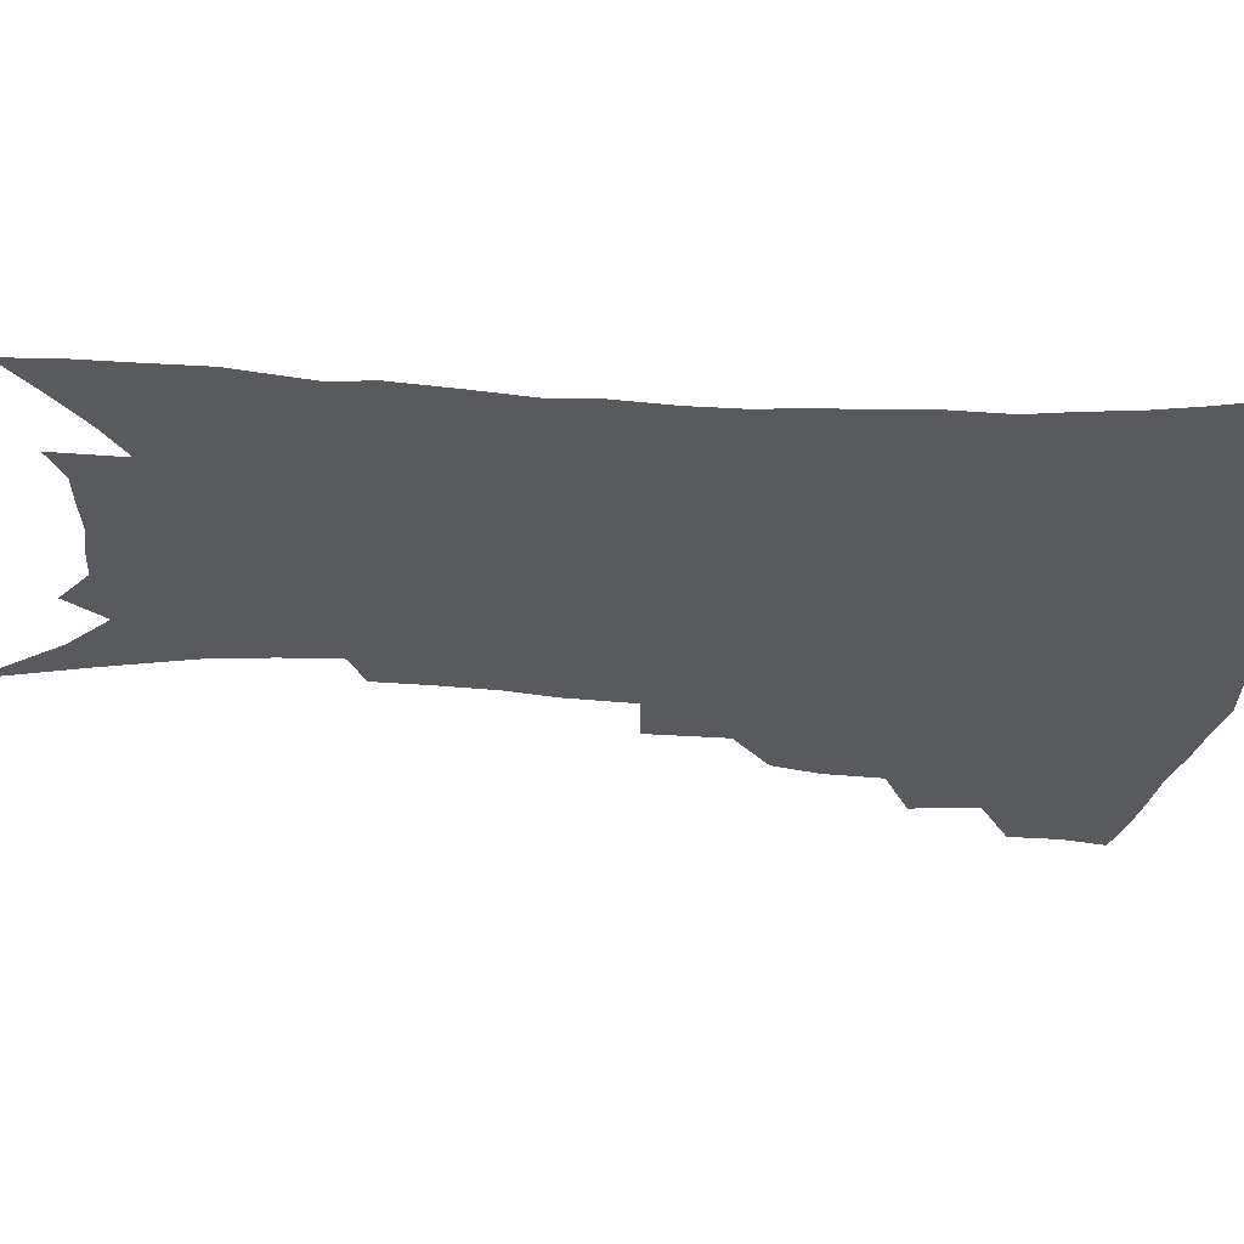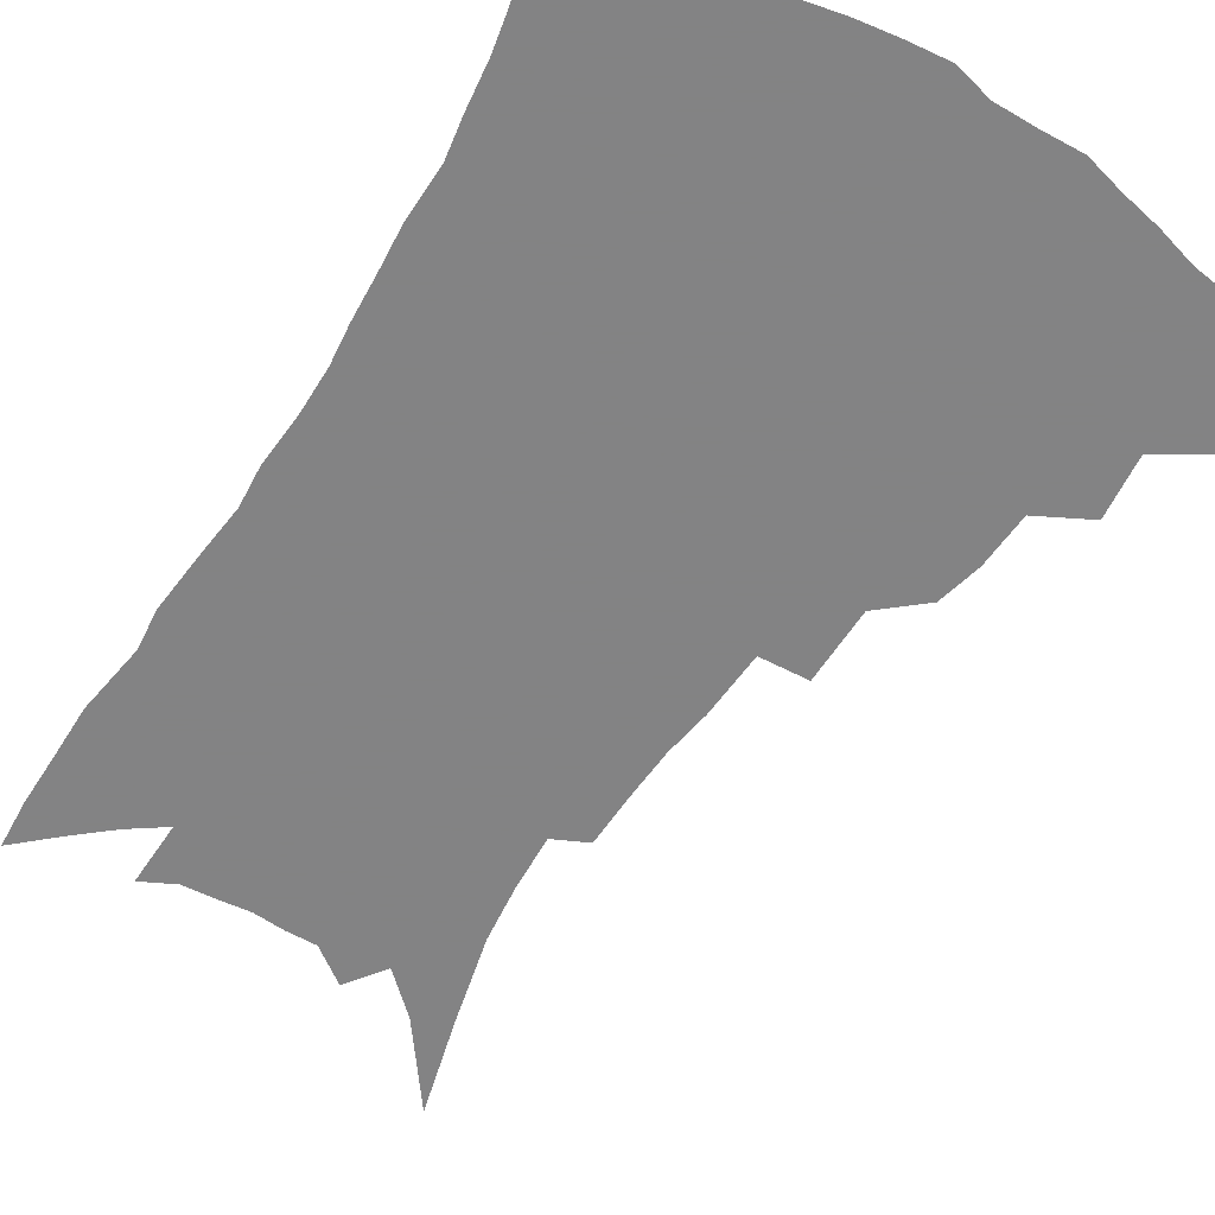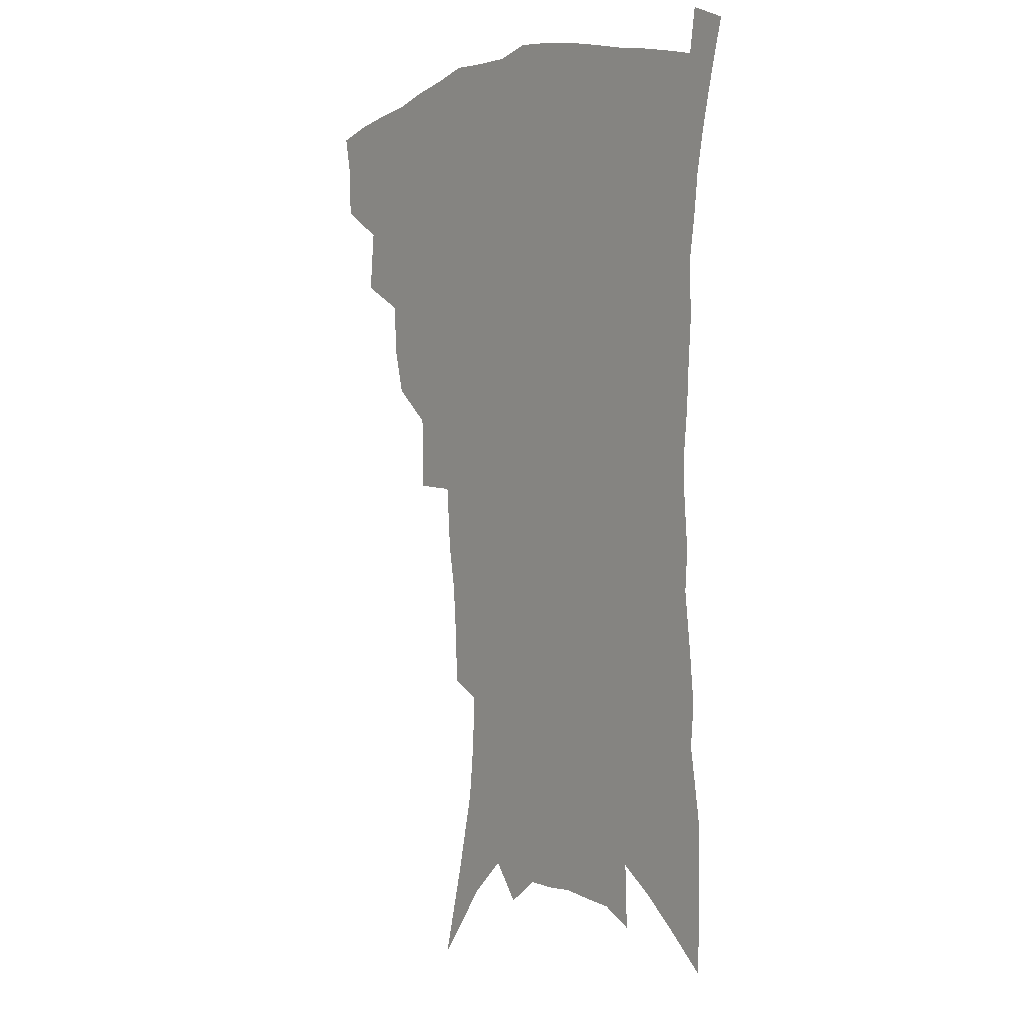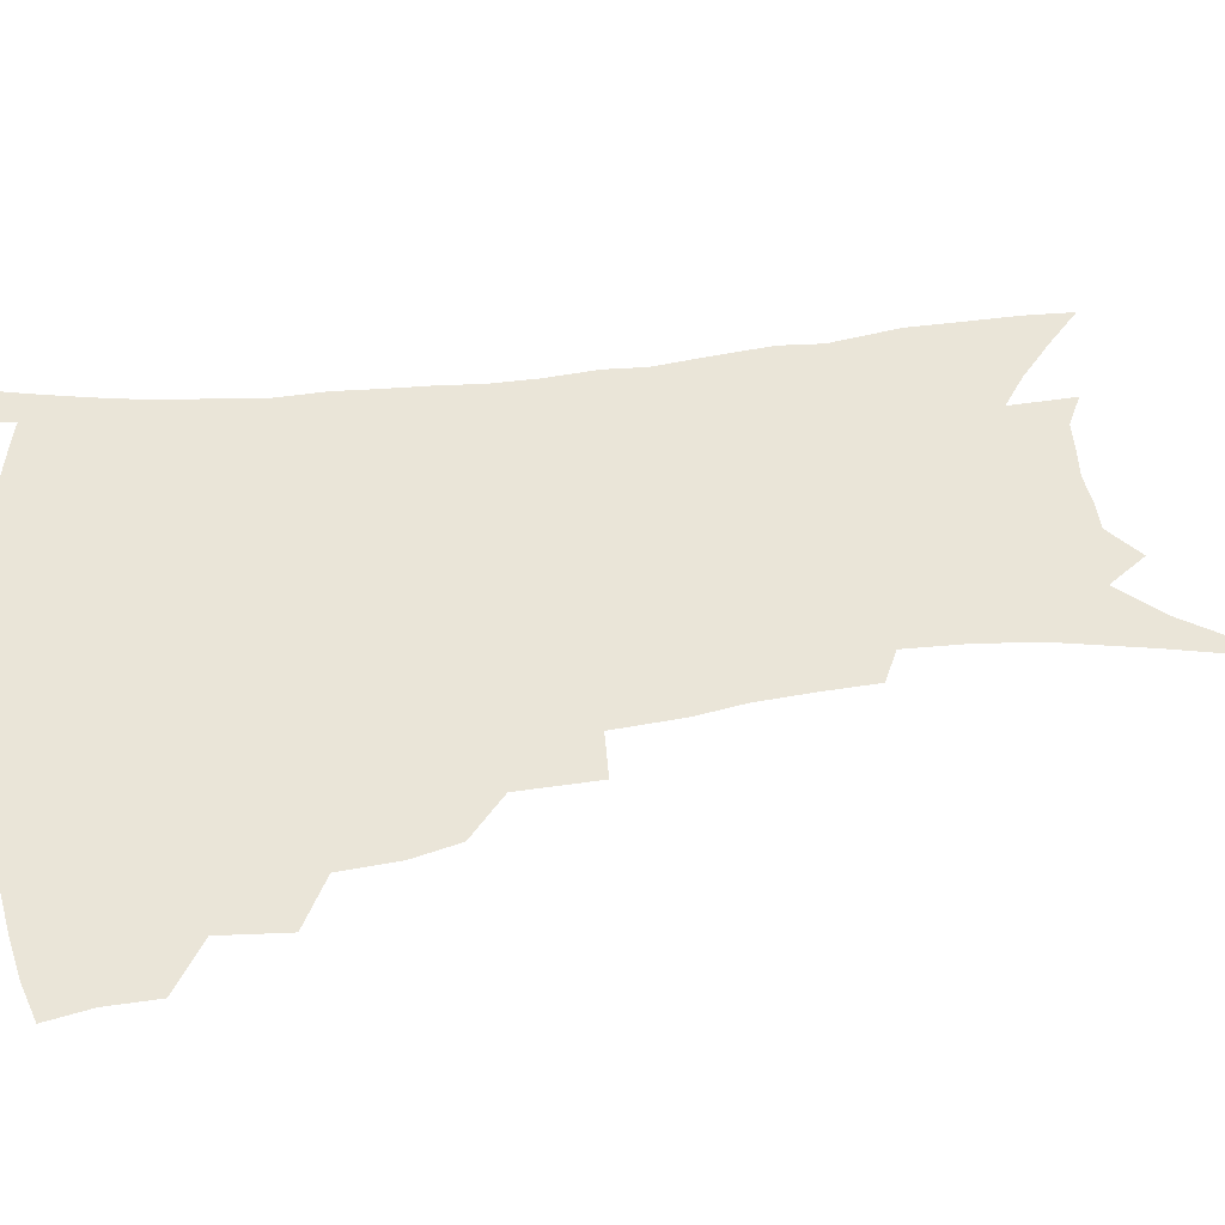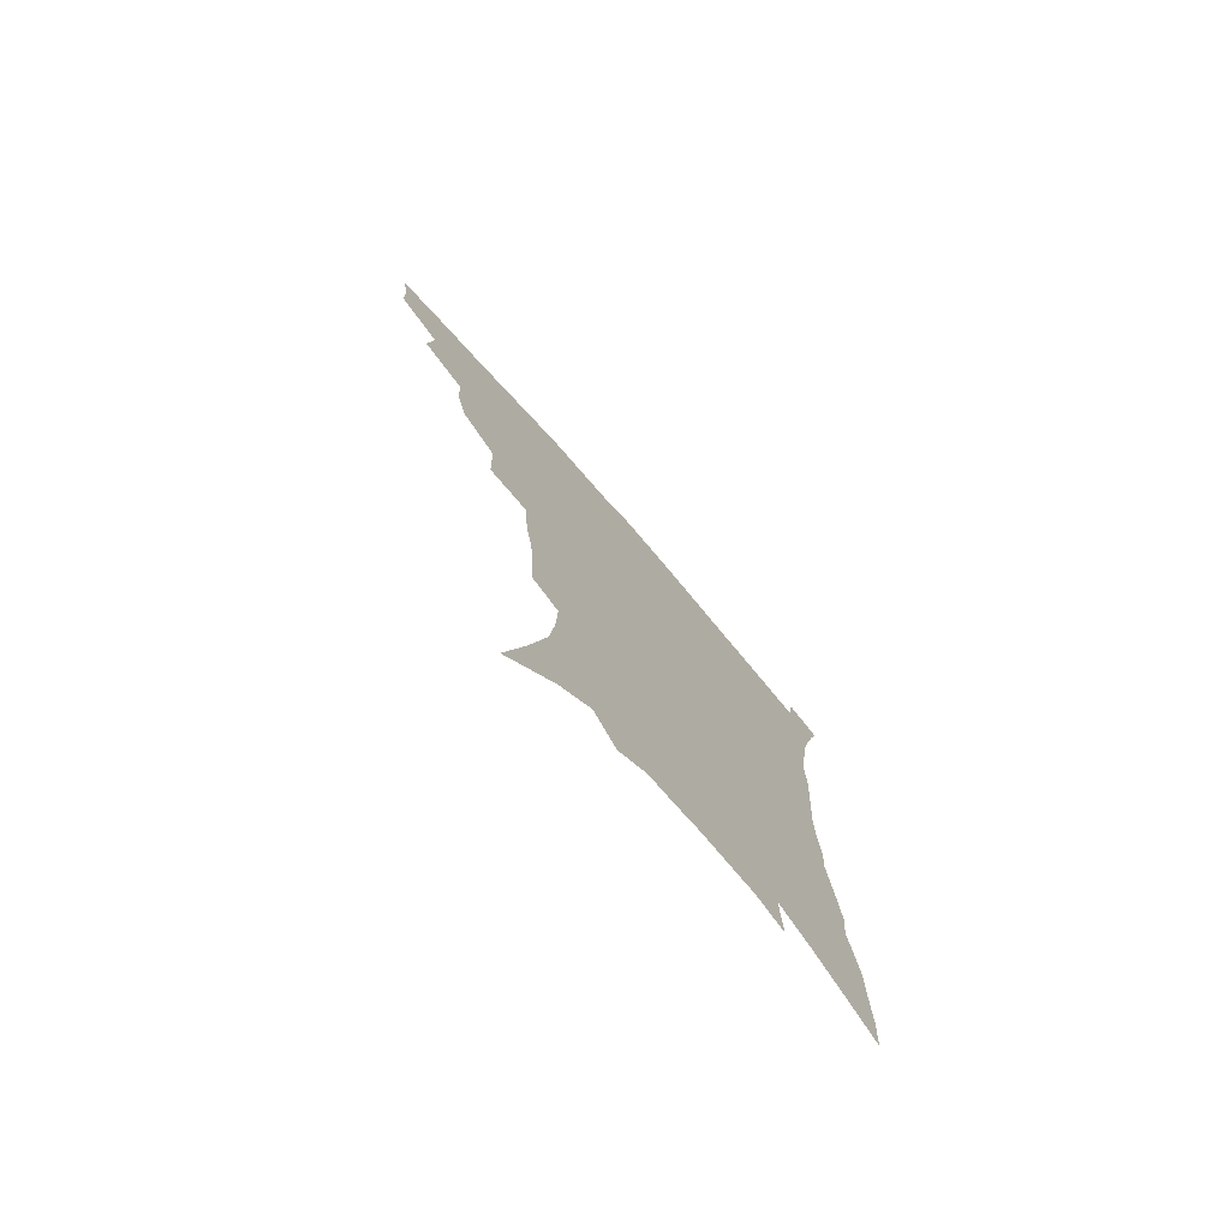
<metadata>
{"format":"obj","ext":"obj","renderer":"f3d","projection":"perspective","resolution":1024,"background":"white","views":[{"elev":-31.5,"azim":85.7,"up":"+Z"},{"elev":-61.1,"azim":148.5,"up":"+Z"},{"elev":1.2,"azim":53.4,"up":"+Y"},{"elev":44.7,"azim":-98.3,"up":"+Z"},{"elev":-76.5,"azim":-48.8,"up":"+Y"}]}
</metadata>
<code>
v 445.9 391.9 0
v 445.5 408.9 0
v 442.6 423.8 0
v 462 358.5 0
v 464.2 380.8 0
v 461.6 395.8 0
v 460.4 411.5 0
v 456.7 427.7 0
v 485.9 313.5 0
v 481.8 329.3 0
v 480.4 348.9 0
v 481.3 369.9 0
v 479.3 385.1 0
v 477.1 399.7 0
v 474.6 414.2 0
v 471.1 430.3 0
v 502 273.8 0
v 501.3 300.8 0
v 499.9 323.7 0
v 498 340.7 0
v 497.3 358.9 0
v 495.6 374 0
v 493.7 388.4 0
v 491.5 402.5 0
v 488.8 416.8 0
v 485.8 432.4 0
v 526.1 194.6 0
v 525.3 213.6 0
v 524 232.5 0
v 521.1 249.1 0
v 519.4 272.6 0
v 516.5 292.4 0
v 514.6 311.6 0
v 512.1 327 0
v 511.1 344.2 0
v 510.7 362.1 0
v 509.5 377.1 0
v 507.6 391.1 0
v 505.6 404.9 0
v 503.2 418.7 0
v 499.7 436.2 0
v 519.1 82.85 0
v 528 117.5 0
v 535.2 148.9 0
v 537.4 169.5 0
v 538.1 189 0
v 538.1 211 0
v 536.8 228.9 0
v 534.9 246.4 0
v 532.9 264.9 0
v 530.9 283.9 0
v 529.3 302.8 0
v 528.5 321.6 0
v 527.4 337.1 0
v 525.4 350.7 0
v 524.9 366.7 0
v 523.2 380 0
v 521.2 393.5 0
v 519.2 407.2 0
v 516.9 421.4 0
v 513.7 439.1 0
v 540.3 111.5 0
v 545.2 138.4 0
v 548.7 163.1 0
v 549.4 182.7 0
v 548.8 200.2 0
v 549.1 223.6 0
v 547.1 238.5 0
v 545.3 255.2 0
v 543.9 273.5 0
v 541.9 289.4 0
v 541 308.7 0
v 540.1 323.8 0
v 539.5 340.6 0
v 538.4 354.7 0
v 537.6 368.6 0
v 537.2 382.6 0
v 534.8 395.6 0
v 533.2 409.1 0
v 530.8 424.2 0
v 527.7 442.6 0
v 554.4 124.6 0
v 559.4 154 0
v 560.7 175.2 0
v 560 191.4 0
v 559.8 211.9 0
v 559.1 231.4 0
v 557.5 246.7 0
v 556.3 264.5 0
v 554.5 278.5 0
v 553.2 295.1 0
v 552.1 310.2 0
v 552.1 328.3 0
v 551.7 343.6 0
v 550.8 356.9 0
v 550.1 370.2 0
v 549.8 384.1 0
v 548.6 396.8 0
v 547.6 409.8 0
v 545.4 424.6 0
v 542.7 441.9 0
v 564.4 111.2 0
v 568.4 138.6 0
v 570.1 160.4 0
v 570.9 181.4 0
v 570.4 199.2 0
v 569.6 217.6 0
v 568.6 235 0
v 567.4 251 0
v 566.4 267.7 0
v 565.3 283.6 0
v 564.3 298.9 0
v 564.3 317.2 0
v 563.3 329.9 0
v 563.7 346.6 0
v 563 358.8 0
v 563.1 372.7 0
v 562.4 385.1 0
v 561.4 397.8 0
v 560.7 410.8 0
v 559.5 424.8 0
v 557.2 441.8 0
v 577.1 120.4 0
v 579.5 144.2 0
v 580.7 166.4 0
v 580.5 183.2 0
v 580 201.8 0
v 579.3 222.2 0
v 578.5 241.3 0
v 577.3 254.5 0
v 576.7 271.1 0
v 575.9 285.9 0
v 575.2 301.1 0
v 575.2 319.2 0
v 575.2 334.2 0
v 575.1 347.3 0
v 575 360.2 0
v 575.4 374.1 0
v 574.8 386 0
v 574.8 398.5 0
v 573.9 411.7 0
v 573 425.7 0
v 570.9 445.1 0
v 588.1 120.1 0
v 590.1 147.1 0
v 590.5 167.2 0
v 590.4 186 0
v 589.8 205.5 0
v 589.3 219.7 0
v 587.5 245.3 0
v 587.4 258.1 0
v 587.1 272.5 0
v 586.4 288.6 0
v 586 303.6 0
v 586 320.2 0
v 586.2 335 0
v 586.5 347.9 0
v 586.6 360.3 0
v 587.1 374 0
v 587.4 386.2 0
v 587.5 398.7 0
v 587.6 411.4 0
v 586.5 426.5 0
v 585.3 443.6 0
v 599.5 120.9 0
v 600.4 147.1 0
v 600.5 167.5 0
v 600.2 187.7 0
v 599.6 206.1 0
v 599.2 220.5 0
v 598.8 237.4 0
v 597.9 253.7 0
v 597.1 273.3 0
v 596.7 289.7 0
v 596.6 304.6 0
v 596.7 320.4 0
v 597.1 333.4 0
v 597.6 348.4 0
v 598.3 361 0
v 599.1 373.9 0
v 599.8 386.1 0
v 600.2 398.5 0
v 600.5 411.5 0
v 600.3 425.8 0
v 599.7 441.4 0
v 610.9 119.5 0
v 610.9 146 0
v 610.8 164.8 0
v 610.2 185.8 0
v 609.6 204.3 0
v 609 223.3 0
v 608.5 240.3 0
v 607.7 258.6 0
v 607.3 272.7 0
v 606.9 289.5 0
v 607 304.2 0
v 607.3 318.7 0
v 607.9 333.8 0
v 608.6 347 0
v 609.6 360.9 0
v 610.7 373.5 0
v 611.9 385.4 0
v 613.4 397.6 0
v 614.5 409.8 0
v 614.6 423.5 0
v 614.7 438.3 0
v 622.4 118.5 0
v 622 140.7 0
v 621.1 163.4 0
v 620.7 182.1 0
v 619.7 202.4 0
v 618.7 222.6 0
v 618.2 239.6 0
v 617.8 255.6 0
v 617.3 271.8 0
v 617.5 286.1 0
v 617.4 301.8 0
v 618.2 315.5 0
v 618.2 333.6 0
v 619.5 345.8 0
v 620.5 360 0
v 622.1 371.7 0
v 623.7 384.1 0
v 625.3 396.3 0
v 627 408.5 0
v 628.5 421 0
v 629.2 435 0
v 634.3 112.5 0
v 633.4 135.4 0
v 632.7 155.9 0
v 631.2 178.9 0
v 630.1 198.7 0
v 628.9 218.8 0
v 628.7 234.7 0
v 629.2 248.4 0
v 627.4 269.3 0
v 627.8 283.3 0
v 627.8 298.7 0
v 629.5 310.4 0
v 629.6 327.7 0
v 630.8 341.6 0
v 631.3 357.6 0
v 633.5 369.3 0
v 635.3 383.7 0
v 637.2 394.8 0
v 639.2 406.7 0
v 641.2 418.9 0
v 642.5 432.6 0
v 645.9 126.8 0
v 643.9 150.9 0
v 643 170.9 0
v 641.7 191.3 0
v 640.2 211.5 0
v 639.3 229.7 0
v 639.4 245.1 0
v 639.3 261.2 0
v 638.7 278 0
v 639.5 292.1 0
v 639.6 308.8 0
v 640.5 323.4 0
v 642.5 336 0
v 643.4 351.3 0
v 644.9 365.7 0
v 646.3 380.8 0
v 648.7 392.9 0
v 651.3 404.6 0
v 653.6 416.9 0
v 655.6 429.9 0
v 659.3 115.7 0
v 657.8 138 0
v 656.1 160 0
v 654.9 179.8 0
v 653.3 200 0
v 652.2 218.9 0
v 651.4 236.5 0
v 651.1 252.9 0
v 651 269 0
v 650.4 286.5 0
v 651 301.6 0
v 653.4 314.2 0
v 653.5 331.5 0
v 654.2 347.8 0
v 656.2 361.7 0
v 658.1 375.7 0
v 660.7 389 0
v 663.2 402.2 0
v 665.9 414.4 0
v 668.5 426.9 0
v 670.8 442.7 0
v 673.3 103.3 0
v 674.2 120.5 0
v 673.8 139.6 0
v 673.6 157.9 0
v 669.6 182.9 0
v 670.9 197.6 0
v 668.9 217.5 0
v 666.4 237.8 0
v 667.4 252.2 0
v 665.9 271.2 0
v 665.8 287.8 0
v 667.2 302.1 0
v 668 318.4 0
v 669.1 334.3 0
v 668.5 354.2 0
v 670.7 368.4 0
v 672.5 384.5 0
v 675.2 398.7 0
v 678.1 411.5 0
v 681.1 424 0
v 684.6 437 0
f 5 6 1
f 1 6 2
f 6 7 2
f 2 7 3
f 7 8 3
f 11 12 4
f 4 12 5
f 12 13 5
f 5 13 6
f 13 14 6
f 6 14 7
f 14 15 7
f 7 15 8
f 15 16 8
f 18 19 9
f 9 19 10
f 19 20 10
f 10 20 11
f 20 21 11
f 11 21 12
f 21 22 12
f 12 22 13
f 22 23 13
f 13 23 14
f 23 24 14
f 14 24 15
f 24 25 15
f 15 25 16
f 25 26 16
f 31 32 17
f 17 32 18
f 32 33 18
f 18 33 19
f 33 34 19
f 19 34 20
f 34 35 20
f 20 35 21
f 35 36 21
f 21 36 22
f 36 37 22
f 22 37 23
f 37 38 23
f 23 38 24
f 38 39 24
f 24 39 25
f 39 40 25
f 25 40 26
f 40 41 26
f 46 47 27
f 27 47 28
f 47 48 28
f 28 48 29
f 48 49 29
f 29 49 30
f 49 50 30
f 30 50 31
f 50 51 31
f 31 51 32
f 51 52 32
f 32 52 33
f 52 53 33
f 33 53 34
f 53 54 34
f 34 54 35
f 54 55 35
f 35 55 36
f 55 56 36
f 36 56 37
f 56 57 37
f 37 57 38
f 57 58 38
f 38 58 39
f 58 59 39
f 39 59 40
f 59 60 40
f 40 60 41
f 60 61 41
f 42 62 43
f 62 63 43
f 43 63 44
f 63 64 44
f 44 64 45
f 64 65 45
f 45 65 46
f 65 66 46
f 46 66 47
f 66 67 47
f 47 67 48
f 67 68 48
f 48 68 49
f 68 69 49
f 49 69 50
f 69 70 50
f 50 70 51
f 70 71 51
f 51 71 52
f 71 72 52
f 52 72 53
f 72 73 53
f 53 73 54
f 73 74 54
f 54 74 55
f 74 75 55
f 55 75 56
f 75 76 56
f 56 76 57
f 76 77 57
f 57 77 58
f 77 78 58
f 58 78 59
f 78 79 59
f 59 79 60
f 79 80 60
f 60 80 61
f 80 81 61
f 62 82 63
f 82 83 63
f 63 83 64
f 83 84 64
f 64 84 65
f 84 85 65
f 65 85 66
f 85 86 66
f 66 86 67
f 86 87 67
f 67 87 68
f 87 88 68
f 68 88 69
f 88 89 69
f 69 89 70
f 89 90 70
f 70 90 71
f 90 91 71
f 71 91 72
f 91 92 72
f 72 92 73
f 92 93 73
f 73 93 74
f 93 94 74
f 74 94 75
f 94 95 75
f 75 95 76
f 95 96 76
f 76 96 77
f 96 97 77
f 77 97 78
f 97 98 78
f 78 98 79
f 98 99 79
f 79 99 80
f 99 100 80
f 80 100 81
f 100 101 81
f 102 103 82
f 82 103 83
f 103 104 83
f 83 104 84
f 104 105 84
f 84 105 85
f 105 106 85
f 85 106 86
f 106 107 86
f 86 107 87
f 107 108 87
f 87 108 88
f 108 109 88
f 88 109 89
f 109 110 89
f 89 110 90
f 110 111 90
f 90 111 91
f 111 112 91
f 91 112 92
f 112 113 92
f 92 113 93
f 113 114 93
f 93 114 94
f 114 115 94
f 94 115 95
f 115 116 95
f 95 116 96
f 116 117 96
f 96 117 97
f 117 118 97
f 97 118 98
f 118 119 98
f 98 119 99
f 119 120 99
f 99 120 100
f 120 121 100
f 100 121 101
f 121 122 101
f 102 123 103
f 123 124 103
f 103 124 104
f 124 125 104
f 104 125 105
f 125 126 105
f 105 126 106
f 126 127 106
f 106 127 107
f 127 128 107
f 107 128 108
f 128 129 108
f 108 129 109
f 129 130 109
f 109 130 110
f 130 131 110
f 110 131 111
f 131 132 111
f 111 132 112
f 132 133 112
f 112 133 113
f 133 134 113
f 113 134 114
f 134 135 114
f 114 135 115
f 135 136 115
f 115 136 116
f 136 137 116
f 116 137 117
f 137 138 117
f 117 138 118
f 138 139 118
f 118 139 119
f 139 140 119
f 119 140 120
f 140 141 120
f 120 141 121
f 141 142 121
f 121 142 122
f 142 143 122
f 123 144 124
f 144 145 124
f 124 145 125
f 145 146 125
f 125 146 126
f 146 147 126
f 126 147 127
f 147 148 127
f 127 148 128
f 148 149 128
f 128 149 129
f 149 150 129
f 129 150 130
f 150 151 130
f 130 151 131
f 151 152 131
f 131 152 132
f 152 153 132
f 132 153 133
f 153 154 133
f 133 154 134
f 154 155 134
f 134 155 135
f 155 156 135
f 135 156 136
f 156 157 136
f 136 157 137
f 157 158 137
f 137 158 138
f 158 159 138
f 138 159 139
f 159 160 139
f 139 160 140
f 160 161 140
f 140 161 141
f 161 162 141
f 141 162 142
f 162 163 142
f 142 163 143
f 163 164 143
f 144 165 145
f 165 166 145
f 145 166 146
f 166 167 146
f 146 167 147
f 167 168 147
f 147 168 148
f 168 169 148
f 148 169 149
f 169 170 149
f 149 170 150
f 170 171 150
f 150 171 151
f 171 172 151
f 151 172 152
f 172 173 152
f 152 173 153
f 173 174 153
f 153 174 154
f 174 175 154
f 154 175 155
f 175 176 155
f 155 176 156
f 176 177 156
f 156 177 157
f 177 178 157
f 157 178 158
f 178 179 158
f 158 179 159
f 179 180 159
f 159 180 160
f 180 181 160
f 160 181 161
f 181 182 161
f 161 182 162
f 182 183 162
f 162 183 163
f 183 184 163
f 163 184 164
f 184 185 164
f 165 186 166
f 186 187 166
f 166 187 167
f 187 188 167
f 167 188 168
f 188 189 168
f 168 189 169
f 189 190 169
f 169 190 170
f 190 191 170
f 170 191 171
f 191 192 171
f 171 192 172
f 192 193 172
f 172 193 173
f 193 194 173
f 173 194 174
f 194 195 174
f 174 195 175
f 195 196 175
f 175 196 176
f 196 197 176
f 176 197 177
f 197 198 177
f 177 198 178
f 198 199 178
f 178 199 179
f 199 200 179
f 179 200 180
f 200 201 180
f 180 201 181
f 201 202 181
f 181 202 182
f 202 203 182
f 182 203 183
f 203 204 183
f 183 204 184
f 204 205 184
f 184 205 185
f 205 206 185
f 186 207 187
f 207 208 187
f 187 208 188
f 208 209 188
f 188 209 189
f 209 210 189
f 189 210 190
f 210 211 190
f 190 211 191
f 211 212 191
f 191 212 192
f 212 213 192
f 192 213 193
f 213 214 193
f 193 214 194
f 214 215 194
f 194 215 195
f 215 216 195
f 195 216 196
f 216 217 196
f 196 217 197
f 217 218 197
f 197 218 198
f 218 219 198
f 198 219 199
f 219 220 199
f 199 220 200
f 220 221 200
f 200 221 201
f 221 222 201
f 201 222 202
f 222 223 202
f 202 223 203
f 223 224 203
f 203 224 204
f 224 225 204
f 204 225 205
f 225 226 205
f 205 226 206
f 226 227 206
f 207 228 208
f 228 229 208
f 208 229 209
f 229 230 209
f 209 230 210
f 230 231 210
f 210 231 211
f 231 232 211
f 211 232 212
f 232 233 212
f 212 233 213
f 233 234 213
f 213 234 214
f 234 235 214
f 214 235 215
f 235 236 215
f 215 236 216
f 236 237 216
f 216 237 217
f 237 238 217
f 217 238 218
f 238 239 218
f 218 239 219
f 239 240 219
f 219 240 220
f 240 241 220
f 220 241 221
f 241 242 221
f 221 242 222
f 242 243 222
f 222 243 223
f 243 244 223
f 223 244 224
f 244 245 224
f 224 245 225
f 245 246 225
f 225 246 226
f 246 247 226
f 226 247 227
f 247 248 227
f 229 249 230
f 249 250 230
f 230 250 231
f 250 251 231
f 231 251 232
f 251 252 232
f 232 252 233
f 252 253 233
f 233 253 234
f 253 254 234
f 234 254 235
f 254 255 235
f 235 255 236
f 255 256 236
f 236 256 237
f 256 257 237
f 237 257 238
f 257 258 238
f 238 258 239
f 258 259 239
f 239 259 240
f 259 260 240
f 240 260 241
f 260 261 241
f 241 261 242
f 261 262 242
f 242 262 243
f 262 263 243
f 243 263 244
f 263 264 244
f 244 264 245
f 264 265 245
f 245 265 246
f 265 266 246
f 246 266 247
f 266 267 247
f 247 267 248
f 267 268 248
f 249 269 250
f 269 270 250
f 250 270 251
f 270 271 251
f 251 271 252
f 271 272 252
f 252 272 253
f 272 273 253
f 253 273 254
f 273 274 254
f 254 274 255
f 274 275 255
f 255 275 256
f 275 276 256
f 256 276 257
f 276 277 257
f 257 277 258
f 277 278 258
f 258 278 259
f 278 279 259
f 259 279 260
f 279 280 260
f 260 280 261
f 280 281 261
f 261 281 262
f 281 282 262
f 262 282 263
f 282 283 263
f 263 283 264
f 283 284 264
f 264 284 265
f 284 285 265
f 265 285 266
f 285 286 266
f 266 286 267
f 286 287 267
f 267 287 268
f 287 288 268
f 269 290 270
f 290 291 270
f 270 291 271
f 291 292 271
f 271 292 272
f 292 293 272
f 272 293 273
f 293 294 273
f 273 294 274
f 294 295 274
f 274 295 275
f 295 296 275
f 275 296 276
f 296 297 276
f 276 297 277
f 297 298 277
f 277 298 278
f 298 299 278
f 278 299 279
f 299 300 279
f 279 300 280
f 300 301 280
f 280 301 281
f 301 302 281
f 281 302 282
f 302 303 282
f 282 303 283
f 303 304 283
f 283 304 284
f 304 305 284
f 284 305 285
f 305 306 285
f 285 306 286
f 306 307 286
f 286 307 287
f 307 308 287
f 287 308 288
f 308 309 288
f 288 309 289
f 309 310 289

</code>
